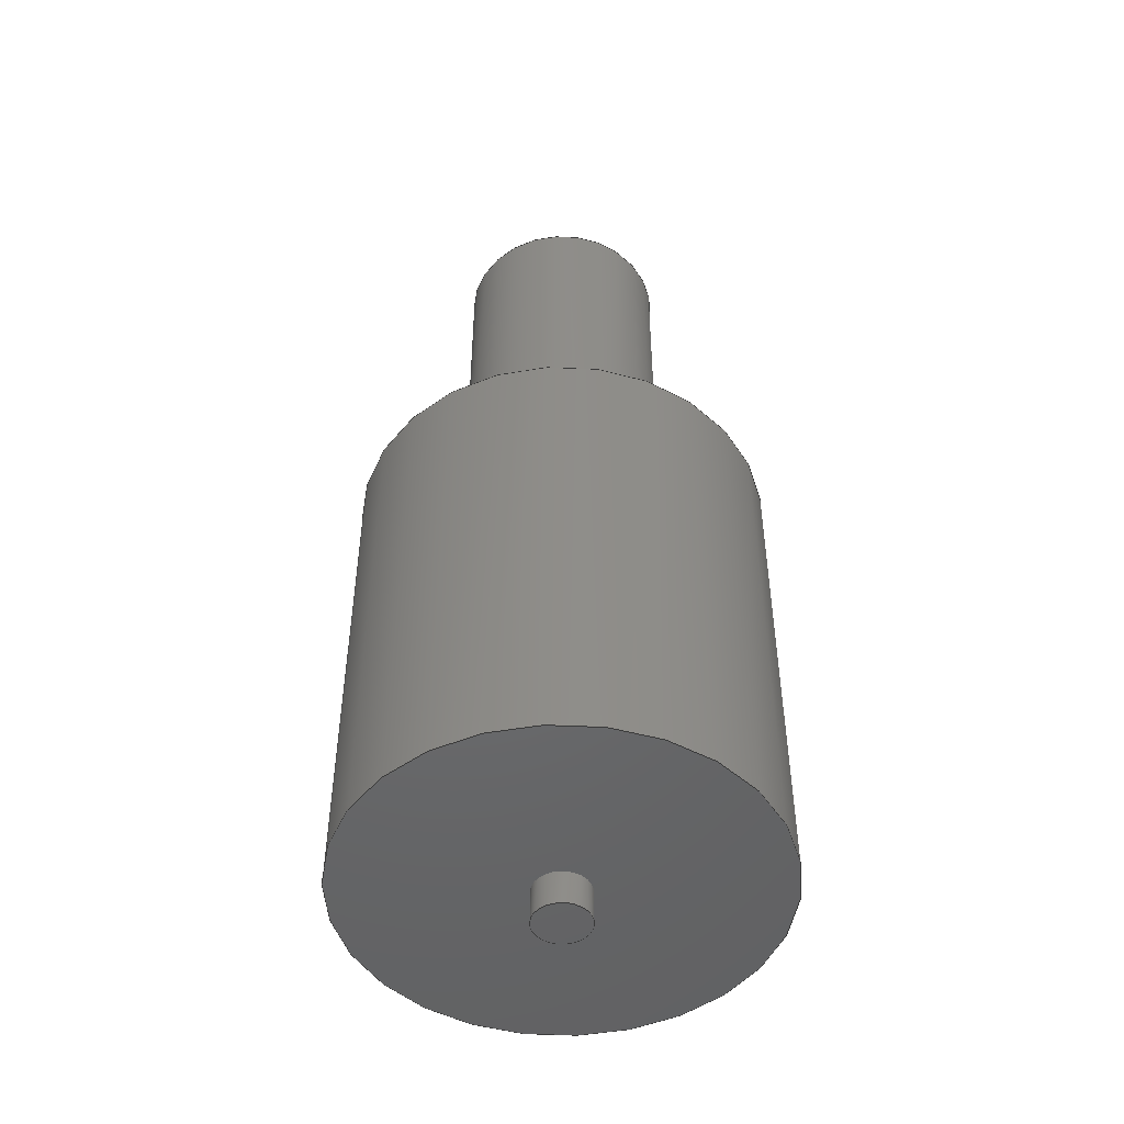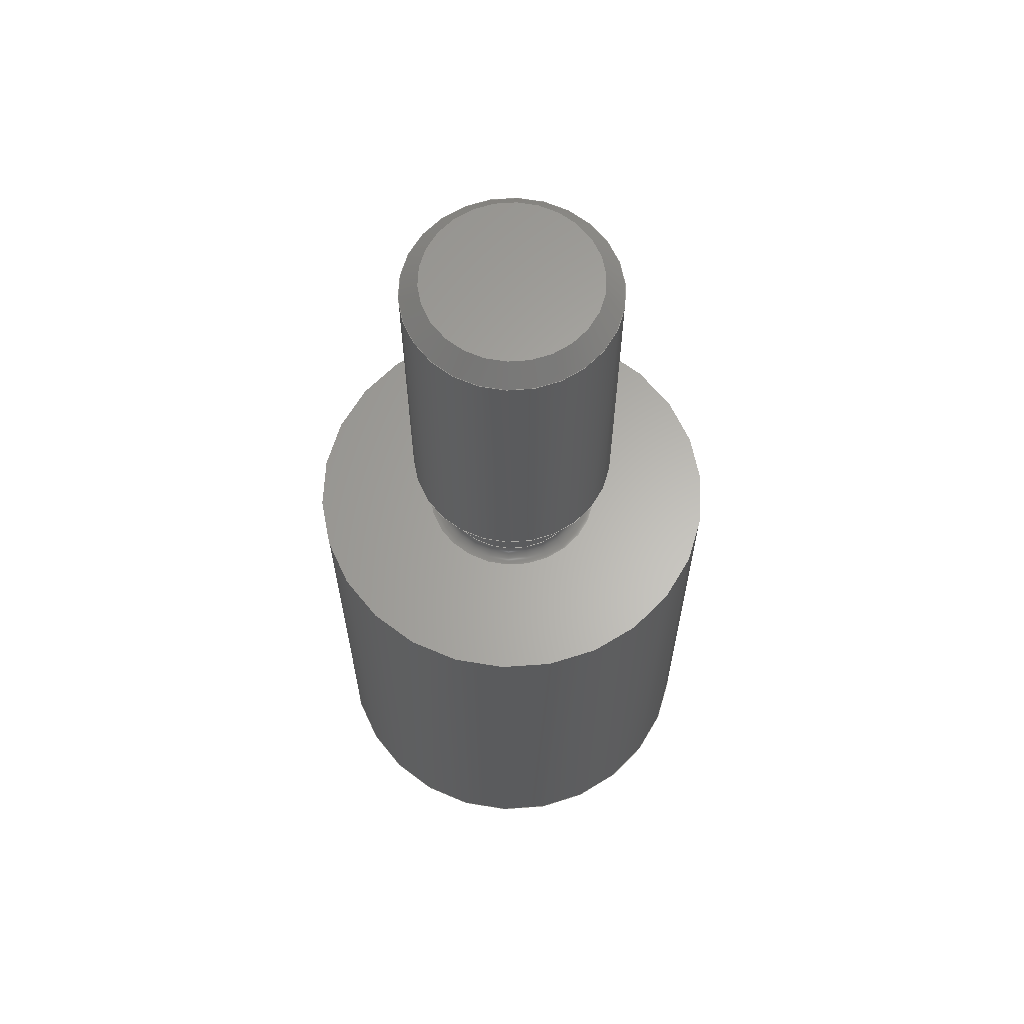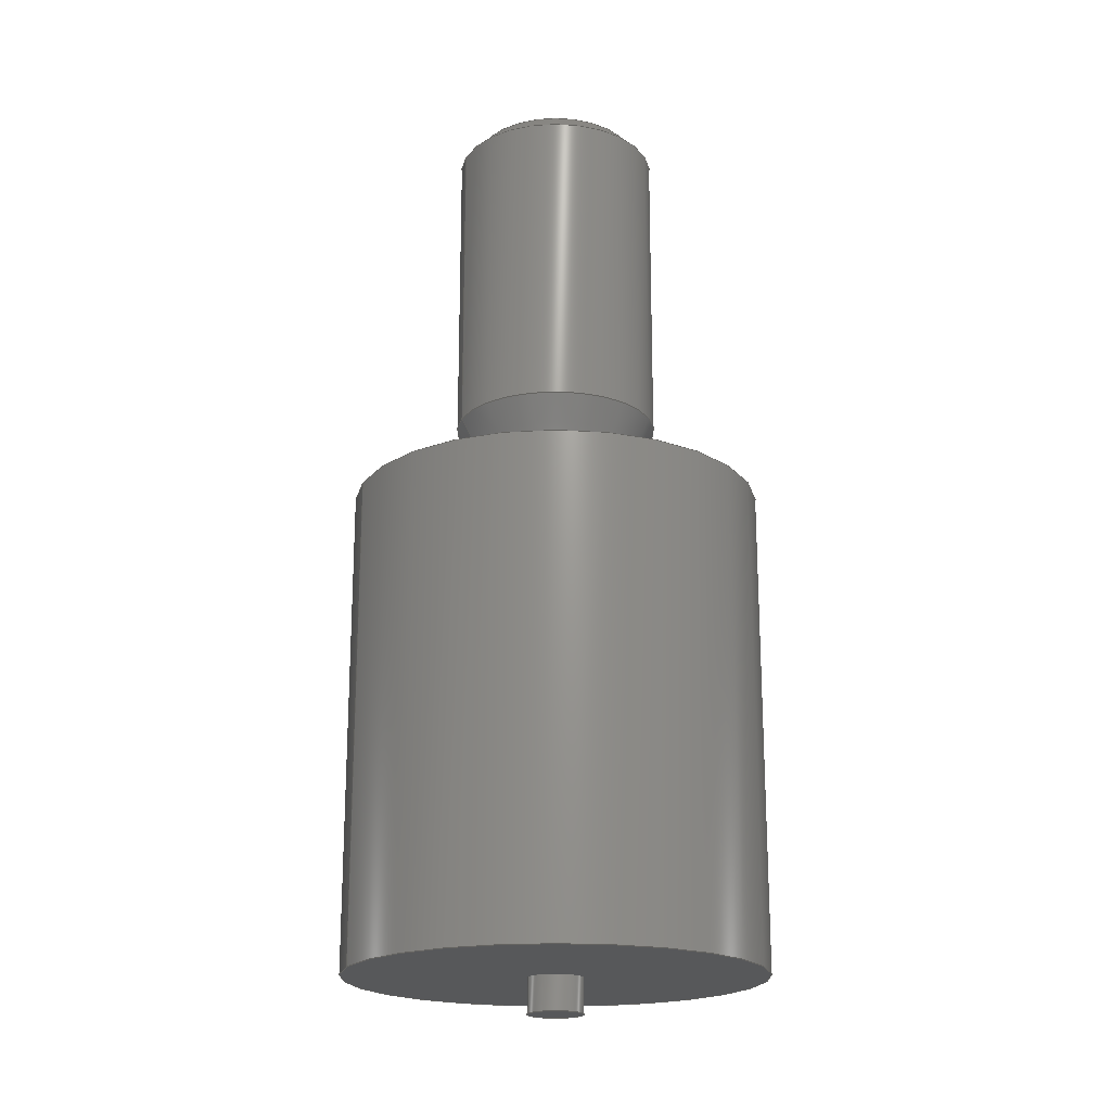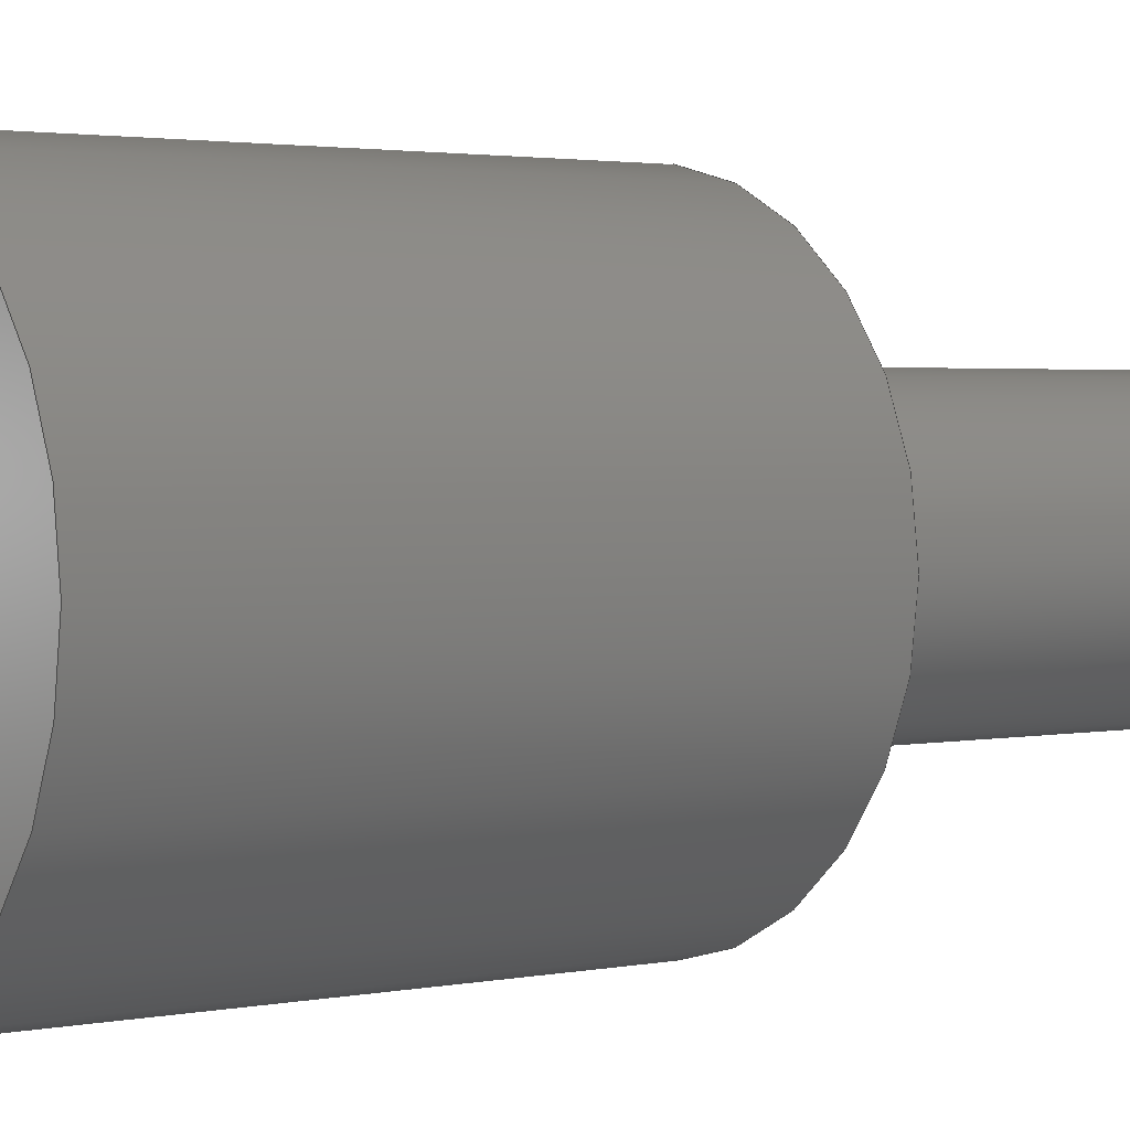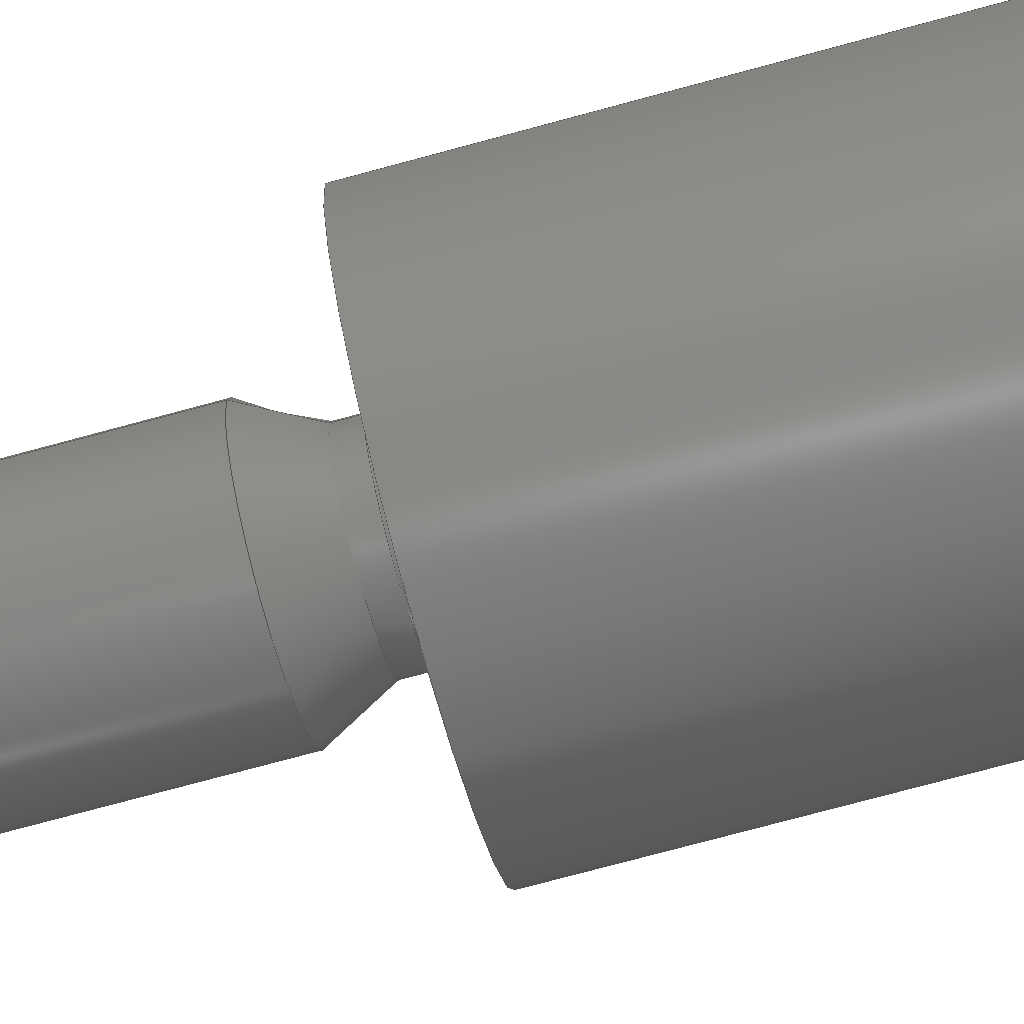
<metadata>
{"format":"step","ext":"step","renderer":"f3d","projection":"perspective","resolution":1024,"background":"white","views":[{"elev":-48.6,"azim":-58.3,"up":"+Z"},{"elev":63.4,"azim":-45.7,"up":"+Z"},{"elev":-19.7,"azim":159.3,"up":"+Z"},{"elev":2.0,"azim":-128.9,"up":"+Y"},{"elev":-77.5,"azim":105.0,"up":"+Y"}]}
</metadata>
<code>
ISO-10303-21;
DATA;
#1 = APPLICATION_PROTOCOL_DEFINITION('international standard',
'automotive_design',2000,#2);
#2 = APPLICATION_CONTEXT(
'core data for automotive mechanical design processes');
#3 = SHAPE_DEFINITION_REPRESENTATION(#4,#10);
#4 = PRODUCT_DEFINITION_SHAPE('','',#5);
#5 = PRODUCT_DEFINITION('design','',#6,#9);
#6 = PRODUCT_DEFINITION_FORMATION('','',#7);
#7 = PRODUCT('Mounting_Wuerth_WA_SMSE_external_M3_H7mm_9771070360',
'Mounting_Wuerth_WA_SMSE_external_M3_H7mm_9771070360','',(#8));
#8 = PRODUCT_CONTEXT('',#2,'mechanical');
#9 = PRODUCT_DEFINITION_CONTEXT('part definition',#2,'design');
#10 = ADVANCED_BREP_SHAPE_REPRESENTATION('',(#11,#15),#259);
#11 = AXIS2_PLACEMENT_3D('',#12,#13,#14);
#12 = CARTESIAN_POINT('',(0,0,0));
#13 = DIRECTION('',(0,0,1));
#14 = DIRECTION('',(1,0,-0));
#15 = MANIFOLD_SOLID_BREP('',#16);
#16 = CLOSED_SHELL('',(#17,#45,#71,#96,#121,#141,#166,#191,#216,#225,
#250));
#17 = ADVANCED_FACE('',(#18,#29),#40,.T.);
#18 = FACE_BOUND('',#19,.T.);
#19 = EDGE_LOOP('',(#20));
#20 = ORIENTED_EDGE('',*,*,#21,.F.);
#21 = EDGE_CURVE('',#22,#22,#24,.T.);
#22 = VERTEX_POINT('',#23);
#23 = CARTESIAN_POINT('',(1.3,3.37e-16,7));
#24 = CIRCLE('',#25,1.3);
#25 = AXIS2_PLACEMENT_3D('',#26,#27,#28);
#26 = CARTESIAN_POINT('',(0,1.864e-17,7));
#27 = DIRECTION('',(0,-0,1));
#28 = DIRECTION('',(1,2.449e-16,0));
#29 = FACE_BOUND('',#30,.T.);
#30 = EDGE_LOOP('',(#31));
#31 = ORIENTED_EDGE('',*,*,#32,.T.);
#32 = EDGE_CURVE('',#33,#33,#35,.T.);
#33 = VERTEX_POINT('',#34);
#34 = CARTESIAN_POINT('',(3,0,7));
#35 = CIRCLE('',#36,3);
#36 = AXIS2_PLACEMENT_3D('',#37,#38,#39);
#37 = CARTESIAN_POINT('',(0,0,7));
#38 = DIRECTION('',(0,0,1));
#39 = DIRECTION('',(1,0,0));
#40 = PLANE('',#41);
#41 = AXIS2_PLACEMENT_3D('',#42,#43,#44);
#42 = CARTESIAN_POINT('',(-1.709e-16,-8.511e-18,7));
#43 = DIRECTION('',(0,0,1));
#44 = DIRECTION('',(1,0,0));
#45 = ADVANCED_FACE('',(#46),#66,.F.);
#46 = FACE_BOUND('',#47,.T.);
#47 = EDGE_LOOP('',(#48,#57,#58,#59));
#48 = ORIENTED_EDGE('',*,*,#49,.F.);
#49 = EDGE_CURVE('',#22,#50,#52,.T.);
#50 = VERTEX_POINT('',#51);
#51 = CARTESIAN_POINT('',(1.1,2.881e-16,7.2));
#52 = CIRCLE('',#53,0.2);
#53 = AXIS2_PLACEMENT_3D('',#54,#55,#56);
#54 = CARTESIAN_POINT('',(1.3,3.37e-16,7.2));
#55 = DIRECTION('',(-2.449e-16,1,0));
#56 = DIRECTION('',(1,2.449e-16,0));
#57 = ORIENTED_EDGE('',*,*,#21,.T.);
#58 = ORIENTED_EDGE('',*,*,#49,.T.);
#59 = ORIENTED_EDGE('',*,*,#60,.F.);
#60 = EDGE_CURVE('',#50,#50,#61,.T.);
#61 = CIRCLE('',#62,1.1);
#62 = AXIS2_PLACEMENT_3D('',#63,#64,#65);
#63 = CARTESIAN_POINT('',(0,1.864e-17,7.2));
#64 = DIRECTION('',(0,-0,1));
#65 = DIRECTION('',(1,2.449e-16,0));
#66 = TOROIDAL_SURFACE('',#67,1.3,0.2);
#67 = AXIS2_PLACEMENT_3D('',#68,#69,#70);
#68 = CARTESIAN_POINT('',(0,1.864e-17,7.2));
#69 = DIRECTION('',(-0,-0,-1));
#70 = DIRECTION('',(1,2.449e-16,0));
#71 = ADVANCED_FACE('',(#72),#91,.T.);
#72 = FACE_BOUND('',#73,.F.);
#73 = EDGE_LOOP('',(#74,#82,#83,#84));
#74 = ORIENTED_EDGE('',*,*,#75,.T.);
#75 = EDGE_CURVE('',#76,#33,#78,.T.);
#76 = VERTEX_POINT('',#77);
#77 = CARTESIAN_POINT('',(3,0,0));
#78 = LINE('',#79,#80);
#79 = CARTESIAN_POINT('',(3,0,0));
#80 = VECTOR('',#81,1);
#81 = DIRECTION('',(0,0,1));
#82 = ORIENTED_EDGE('',*,*,#32,.T.);
#83 = ORIENTED_EDGE('',*,*,#75,.F.);
#84 = ORIENTED_EDGE('',*,*,#85,.F.);
#85 = EDGE_CURVE('',#76,#76,#86,.T.);
#86 = CIRCLE('',#87,3);
#87 = AXIS2_PLACEMENT_3D('',#88,#89,#90);
#88 = CARTESIAN_POINT('',(0,0,0));
#89 = DIRECTION('',(0,0,1));
#90 = DIRECTION('',(1,0,0));
#91 = CYLINDRICAL_SURFACE('',#92,3);
#92 = AXIS2_PLACEMENT_3D('',#93,#94,#95);
#93 = CARTESIAN_POINT('',(0,0,0));
#94 = DIRECTION('',(-0,-0,-1));
#95 = DIRECTION('',(1,0,0));
#96 = ADVANCED_FACE('',(#97),#116,.T.);
#97 = FACE_BOUND('',#98,.F.);
#98 = EDGE_LOOP('',(#99,#107,#114,#115));
#99 = ORIENTED_EDGE('',*,*,#100,.F.);
#100 = EDGE_CURVE('',#101,#50,#103,.T.);
#101 = VERTEX_POINT('',#102);
#102 = CARTESIAN_POINT('',(1.1,1.864e-17,7.5));
#103 = LINE('',#104,#105);
#104 = CARTESIAN_POINT('',(1.1,1.864e-17,7.5));
#105 = VECTOR('',#106,1);
#106 = DIRECTION('',(-0,-0,-1));
#107 = ORIENTED_EDGE('',*,*,#108,.F.);
#108 = EDGE_CURVE('',#101,#101,#109,.T.);
#109 = CIRCLE('',#110,1.1);
#110 = AXIS2_PLACEMENT_3D('',#111,#112,#113);
#111 = CARTESIAN_POINT('',(0,1.864e-17,7.5));
#112 = DIRECTION('',(0,0,-1));
#113 = DIRECTION('',(1,0,0));
#114 = ORIENTED_EDGE('',*,*,#100,.T.);
#115 = ORIENTED_EDGE('',*,*,#60,.F.);
#116 = CYLINDRICAL_SURFACE('',#117,1.1);
#117 = AXIS2_PLACEMENT_3D('',#118,#119,#120);
#118 = CARTESIAN_POINT('',(0,1.864e-17,7.5));
#119 = DIRECTION('',(0,0,1));
#120 = DIRECTION('',(1,0,0));
#121 = ADVANCED_FACE('',(#122,#125),#136,.F.);
#122 = FACE_BOUND('',#123,.F.);
#123 = EDGE_LOOP('',(#124));
#124 = ORIENTED_EDGE('',*,*,#85,.T.);
#125 = FACE_BOUND('',#126,.F.);
#126 = EDGE_LOOP('',(#127));
#127 = ORIENTED_EDGE('',*,*,#128,.T.);
#128 = EDGE_CURVE('',#129,#129,#131,.T.);
#129 = VERTEX_POINT('',#130);
#130 = CARTESIAN_POINT('',(0.4,-1.55e-16,0));
#131 = CIRCLE('',#132,0.4);
#132 = AXIS2_PLACEMENT_3D('',#133,#134,#135);
#133 = CARTESIAN_POINT('',(0,-1.55e-16,0));
#134 = DIRECTION('',(0,0,-1));
#135 = DIRECTION('',(1,0,0));
#136 = PLANE('',#137);
#137 = AXIS2_PLACEMENT_3D('',#138,#139,#140);
#138 = CARTESIAN_POINT('',(-1.709e-16,-8.511e-18,0));
#139 = DIRECTION('',(0,0,1));
#140 = DIRECTION('',(1,0,0));
#141 = ADVANCED_FACE('',(#142),#161,.T.);
#142 = FACE_BOUND('',#143,.F.);
#143 = EDGE_LOOP('',(#144,#153,#159,#160));
#144 = ORIENTED_EDGE('',*,*,#145,.T.);
#145 = EDGE_CURVE('',#146,#146,#148,.T.);
#146 = VERTEX_POINT('',#147);
#147 = CARTESIAN_POINT('',(1.5,0,8.25));
#148 = CIRCLE('',#149,1.5);
#149 = AXIS2_PLACEMENT_3D('',#150,#151,#152);
#150 = CARTESIAN_POINT('',(0,0,8.25));
#151 = DIRECTION('',(0,0,1));
#152 = DIRECTION('',(1,0,0));
#153 = ORIENTED_EDGE('',*,*,#154,.T.);
#154 = EDGE_CURVE('',#146,#101,#155,.T.);
#155 = LINE('',#156,#157);
#156 = CARTESIAN_POINT('',(1.5,0,8.25));
#157 = VECTOR('',#158,1);
#158 = DIRECTION('',(-0.4706,-0,-0.8824));
#159 = ORIENTED_EDGE('',*,*,#108,.T.);
#160 = ORIENTED_EDGE('',*,*,#154,.F.);
#161 = CONICAL_SURFACE('',#162,1.5,0.49);
#162 = AXIS2_PLACEMENT_3D('',#163,#164,#165);
#163 = CARTESIAN_POINT('',(0,0,8.25));
#164 = DIRECTION('',(0,0,1));
#165 = DIRECTION('',(1,0,0));
#166 = ADVANCED_FACE('',(#167),#186,.T.);
#167 = FACE_BOUND('',#168,.F.);
#168 = EDGE_LOOP('',(#169,#170,#178,#185));
#169 = ORIENTED_EDGE('',*,*,#128,.F.);
#170 = ORIENTED_EDGE('',*,*,#171,.T.);
#171 = EDGE_CURVE('',#129,#172,#174,.T.);
#172 = VERTEX_POINT('',#173);
#173 = CARTESIAN_POINT('',(0.4,-1.55e-16,-0.5));
#174 = LINE('',#175,#176);
#175 = CARTESIAN_POINT('',(0.4,-1.55e-16,0));
#176 = VECTOR('',#177,1);
#177 = DIRECTION('',(-0,-0,-1));
#178 = ORIENTED_EDGE('',*,*,#179,.T.);
#179 = EDGE_CURVE('',#172,#172,#180,.T.);
#180 = CIRCLE('',#181,0.4);
#181 = AXIS2_PLACEMENT_3D('',#182,#183,#184);
#182 = CARTESIAN_POINT('',(0,-1.55e-16,-0.5));
#183 = DIRECTION('',(0,0,-1));
#184 = DIRECTION('',(1,0,0));
#185 = ORIENTED_EDGE('',*,*,#171,.F.);
#186 = CYLINDRICAL_SURFACE('',#187,0.4);
#187 = AXIS2_PLACEMENT_3D('',#188,#189,#190);
#188 = CARTESIAN_POINT('',(0,-1.55e-16,0));
#189 = DIRECTION('',(0,0,1));
#190 = DIRECTION('',(1,0,0));
#191 = ADVANCED_FACE('',(#192),#211,.T.);
#192 = FACE_BOUND('',#193,.F.);
#193 = EDGE_LOOP('',(#194,#202,#209,#210));
#194 = ORIENTED_EDGE('',*,*,#195,.T.);
#195 = EDGE_CURVE('',#146,#196,#198,.T.);
#196 = VERTEX_POINT('',#197);
#197 = CARTESIAN_POINT('',(1.5,0,12.73));
#198 = LINE('',#199,#200);
#199 = CARTESIAN_POINT('',(1.5,0,7.5));
#200 = VECTOR('',#201,1);
#201 = DIRECTION('',(0,0,1));
#202 = ORIENTED_EDGE('',*,*,#203,.T.);
#203 = EDGE_CURVE('',#196,#196,#204,.T.);
#204 = CIRCLE('',#205,1.5);
#205 = AXIS2_PLACEMENT_3D('',#206,#207,#208);
#206 = CARTESIAN_POINT('',(0,0,12.73));
#207 = DIRECTION('',(0,0,1));
#208 = DIRECTION('',(1,0,0));
#209 = ORIENTED_EDGE('',*,*,#195,.F.);
#210 = ORIENTED_EDGE('',*,*,#145,.F.);
#211 = CYLINDRICAL_SURFACE('',#212,1.5);
#212 = AXIS2_PLACEMENT_3D('',#213,#214,#215);
#213 = CARTESIAN_POINT('',(0,0,7.5));
#214 = DIRECTION('',(-0,-0,-1));
#215 = DIRECTION('',(1,0,0));
#216 = ADVANCED_FACE('',(#217),#220,.T.);
#217 = FACE_BOUND('',#218,.T.);
#218 = EDGE_LOOP('',(#219));
#219 = ORIENTED_EDGE('',*,*,#179,.T.);
#220 = PLANE('',#221);
#221 = AXIS2_PLACEMENT_3D('',#222,#223,#224);
#222 = CARTESIAN_POINT('',(-1.335e-17,-2.098e-16,-0.5)
);
#223 = DIRECTION('',(-0,-0,-1));
#224 = DIRECTION('',(-1,0,0));
#225 = ADVANCED_FACE('',(#226),#245,.T.);
#226 = FACE_BOUND('',#227,.T.);
#227 = EDGE_LOOP('',(#228,#236,#237,#238));
#228 = ORIENTED_EDGE('',*,*,#229,.F.);
#229 = EDGE_CURVE('',#196,#230,#232,.T.);
#230 = VERTEX_POINT('',#231);
#231 = CARTESIAN_POINT('',(1.23,0,13));
#232 = LINE('',#233,#234);
#233 = CARTESIAN_POINT('',(1.5,0,12.73));
#234 = VECTOR('',#235,1);
#235 = DIRECTION('',(-0.7071,0,0.7071));
#236 = ORIENTED_EDGE('',*,*,#203,.T.);
#237 = ORIENTED_EDGE('',*,*,#229,.T.);
#238 = ORIENTED_EDGE('',*,*,#239,.F.);
#239 = EDGE_CURVE('',#230,#230,#240,.T.);
#240 = CIRCLE('',#241,1.23);
#241 = AXIS2_PLACEMENT_3D('',#242,#243,#244);
#242 = CARTESIAN_POINT('',(0,0,13));
#243 = DIRECTION('',(0,0,1));
#244 = DIRECTION('',(1,0,0));
#245 = CONICAL_SURFACE('',#246,1.5,0.7854);
#246 = AXIS2_PLACEMENT_3D('',#247,#248,#249);
#247 = CARTESIAN_POINT('',(0,0,12.73));
#248 = DIRECTION('',(-0,-0,-1));
#249 = DIRECTION('',(1,0,0));
#250 = ADVANCED_FACE('',(#251),#254,.T.);
#251 = FACE_BOUND('',#252,.T.);
#252 = EDGE_LOOP('',(#253));
#253 = ORIENTED_EDGE('',*,*,#239,.T.);
#254 = PLANE('',#255);
#255 = AXIS2_PLACEMENT_3D('',#256,#257,#258);
#256 = CARTESIAN_POINT('',(-8.547e-17,-4.256e-18,13)
);
#257 = DIRECTION('',(0,0,1));
#258 = DIRECTION('',(1,0,0));
#259 = ( GEOMETRIC_REPRESENTATION_CONTEXT(3)
GLOBAL_UNCERTAINTY_ASSIGNED_CONTEXT((#263)) GLOBAL_UNIT_ASSIGNED_CONTEXT
((#260,#261,#262)) REPRESENTATION_CONTEXT('Context #1',
'3D Context with UNIT and UNCERTAINTY') );
#260 = ( LENGTH_UNIT() NAMED_UNIT(*) SI_UNIT(.MILLI.,.METRE.) );
#261 = ( NAMED_UNIT(*) PLANE_ANGLE_UNIT() SI_UNIT($,.RADIAN.) );
#262 = ( NAMED_UNIT(*) SI_UNIT($,.STERADIAN.) SOLID_ANGLE_UNIT() );
#263 = UNCERTAINTY_MEASURE_WITH_UNIT(LENGTH_MEASURE(1e-07),#260,
'distance_accuracy_value','confusion accuracy');
#264 = PRODUCT_RELATED_PRODUCT_CATEGORY('part',$,(#7));
#265 = MECHANICAL_DESIGN_GEOMETRIC_PRESENTATION_REPRESENTATION('',(#266)
,#259);
#266 = STYLED_ITEM('color',(#267),#15);
#267 = PRESENTATION_STYLE_ASSIGNMENT((#268,#274));
#268 = SURFACE_STYLE_USAGE(.BOTH.,#269);
#269 = SURFACE_SIDE_STYLE('',(#270));
#270 = SURFACE_STYLE_FILL_AREA(#271);
#271 = FILL_AREA_STYLE('',(#272));
#272 = FILL_AREA_STYLE_COLOUR('',#273);
#273 = COLOUR_RGB('',0.8235,0.8196,0.7804);
#274 = CURVE_STYLE('',#275,POSITIVE_LENGTH_MEASURE(0.1),#273);
#275 = DRAUGHTING_PRE_DEFINED_CURVE_FONT('continuous');
ENDSEC;
END-ISO-10303-21;

</code>
